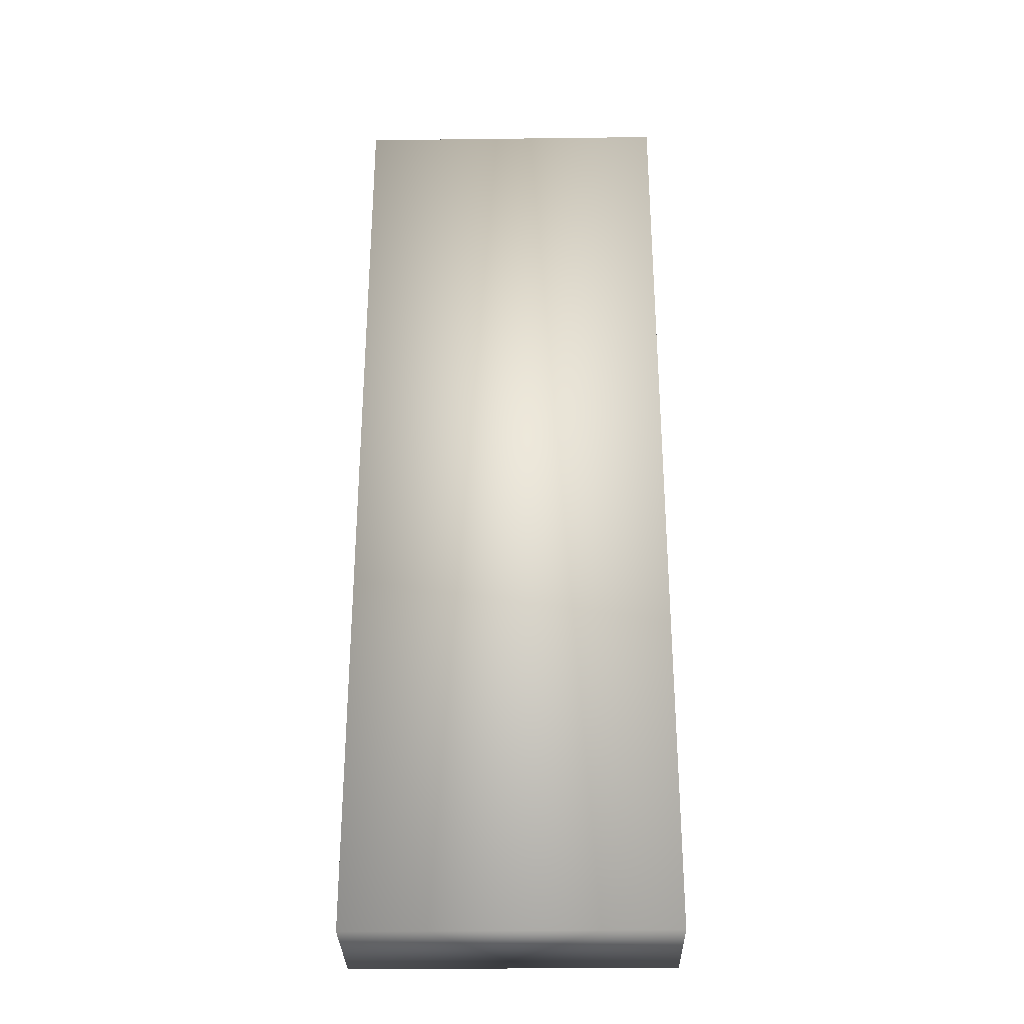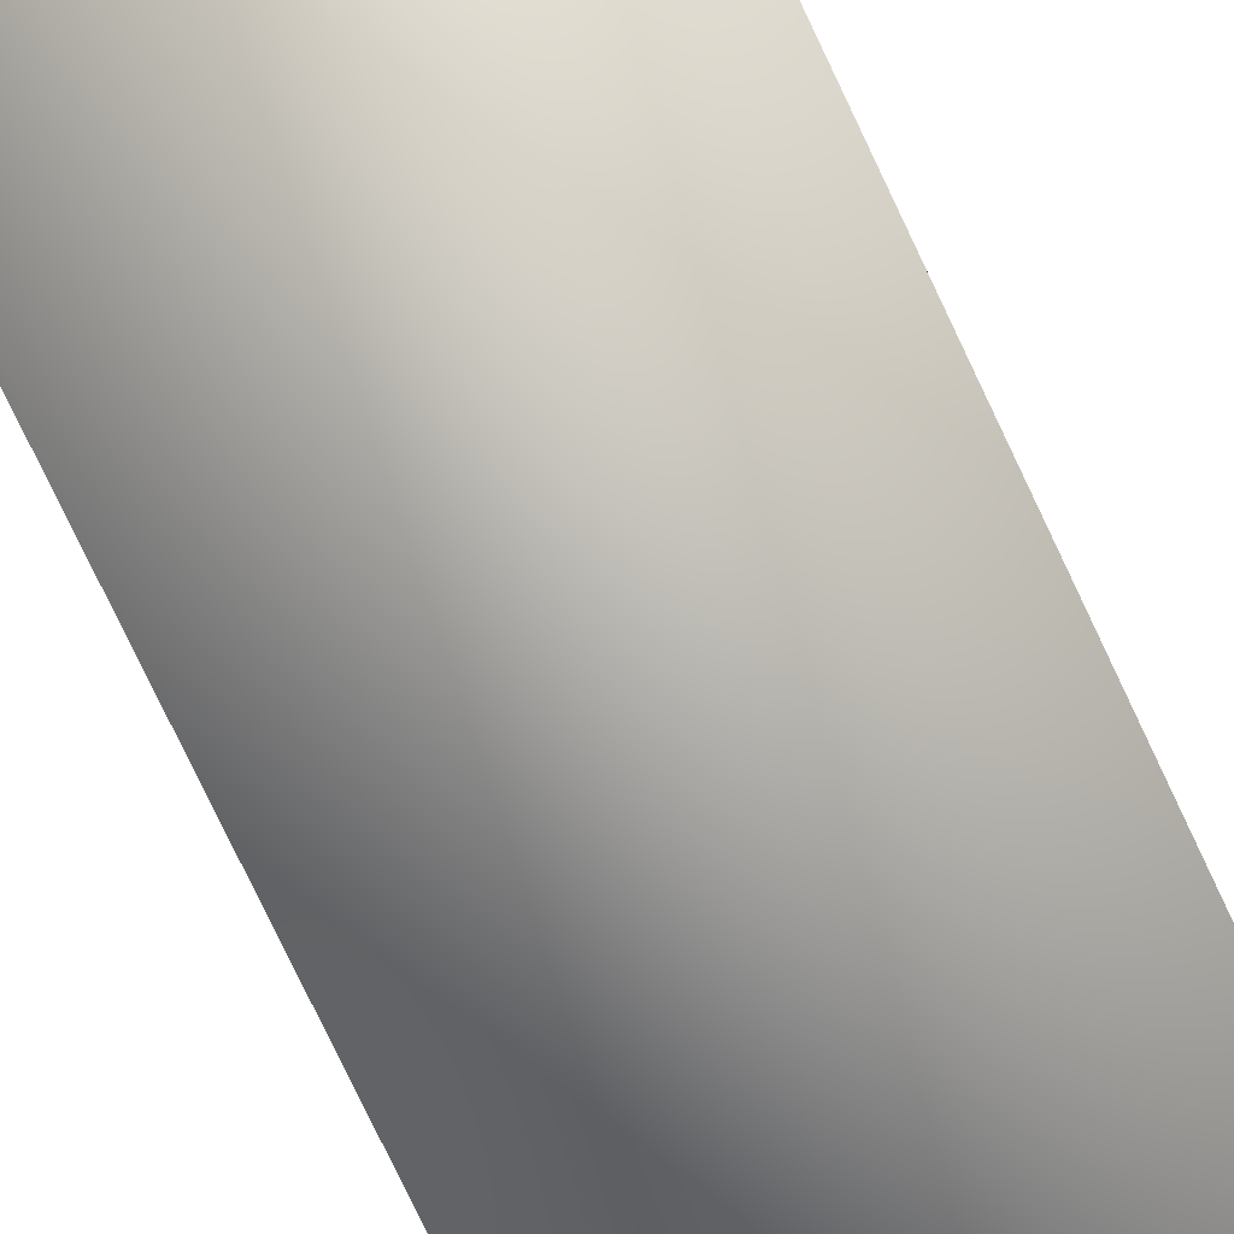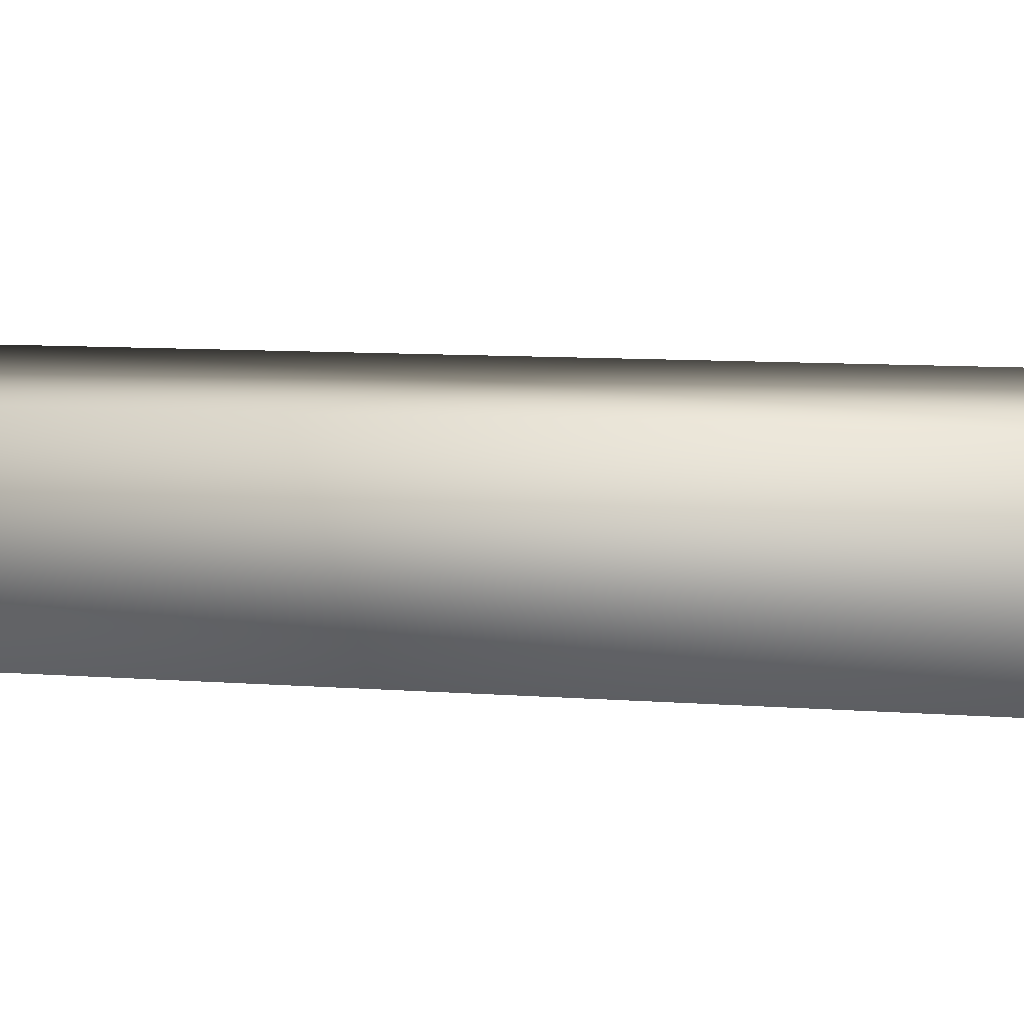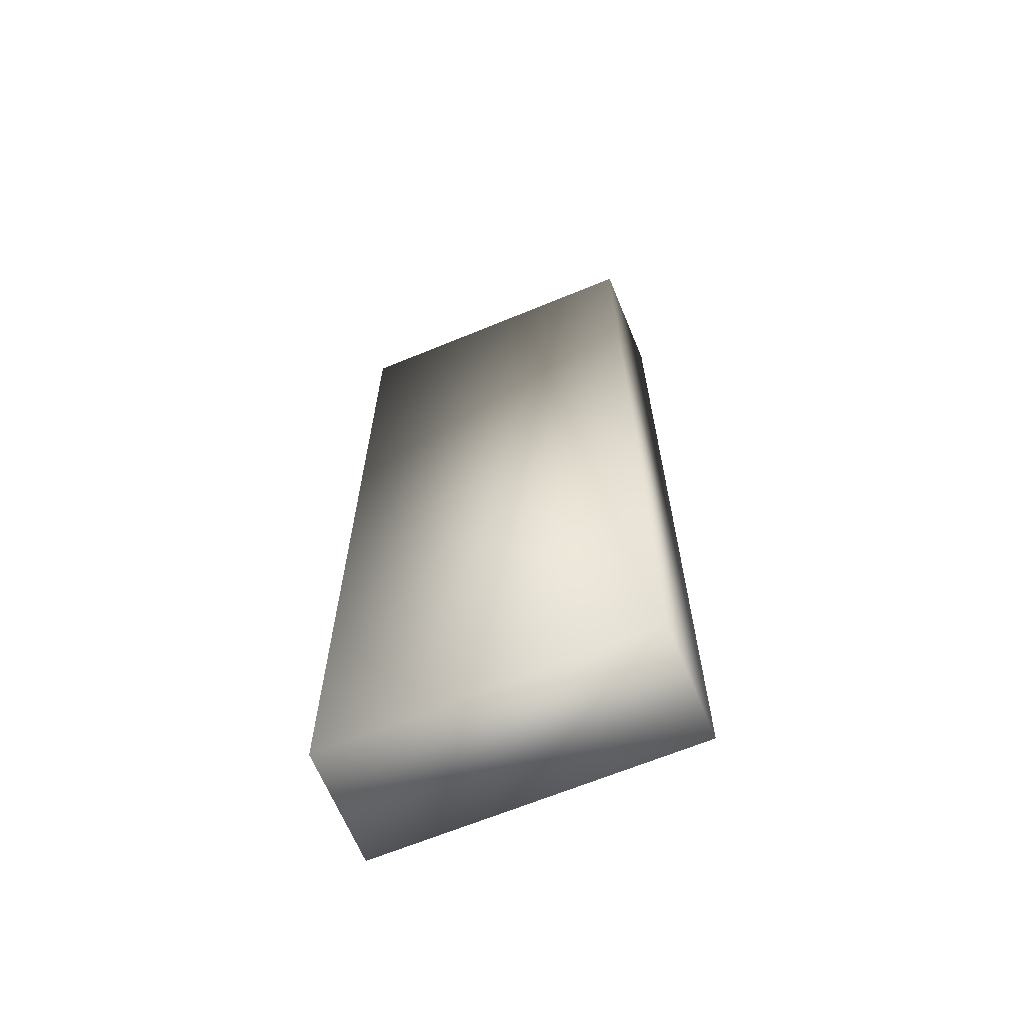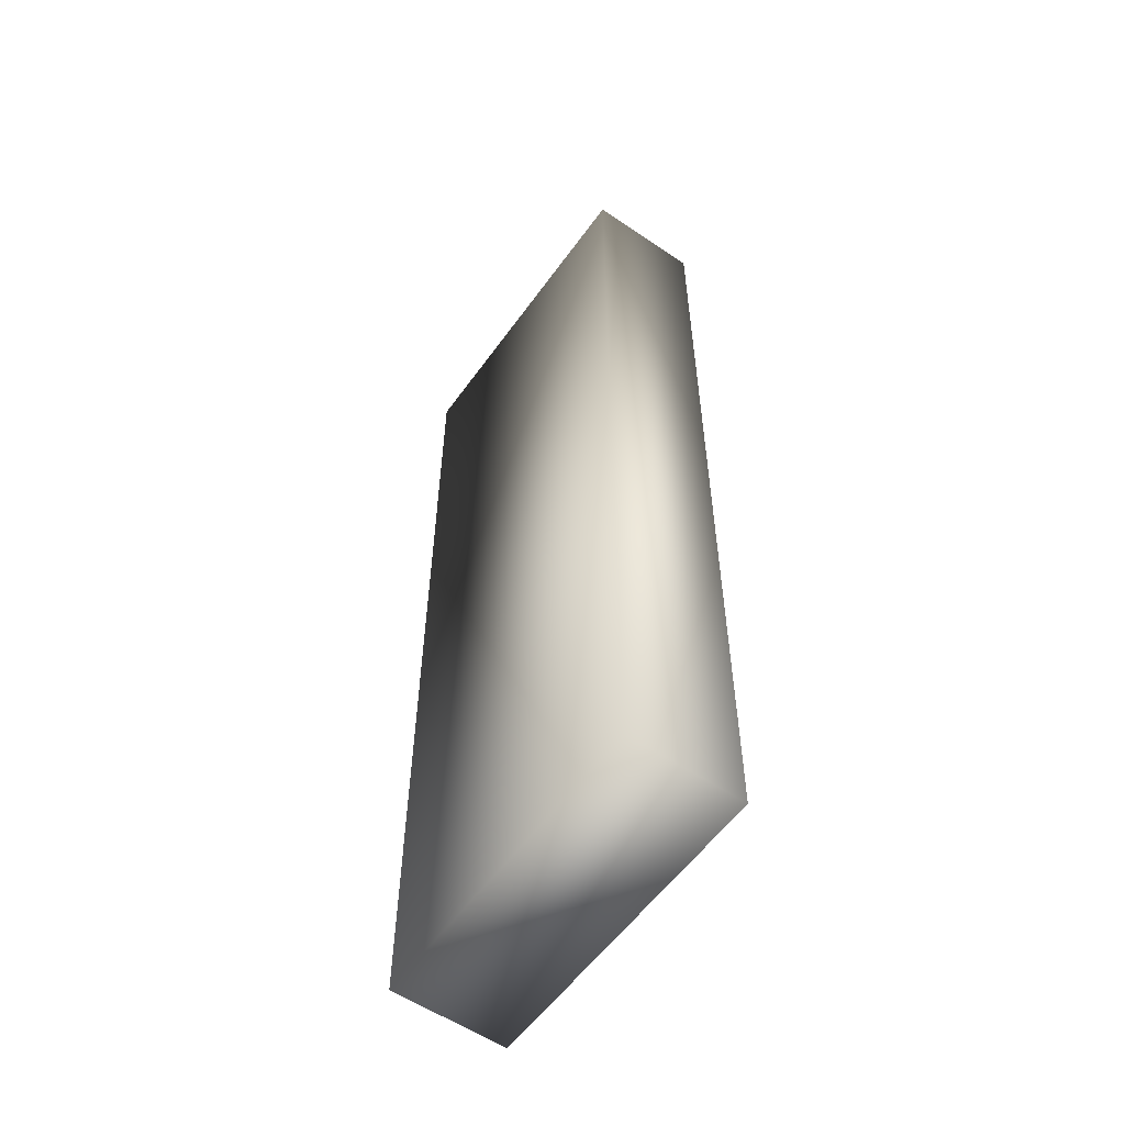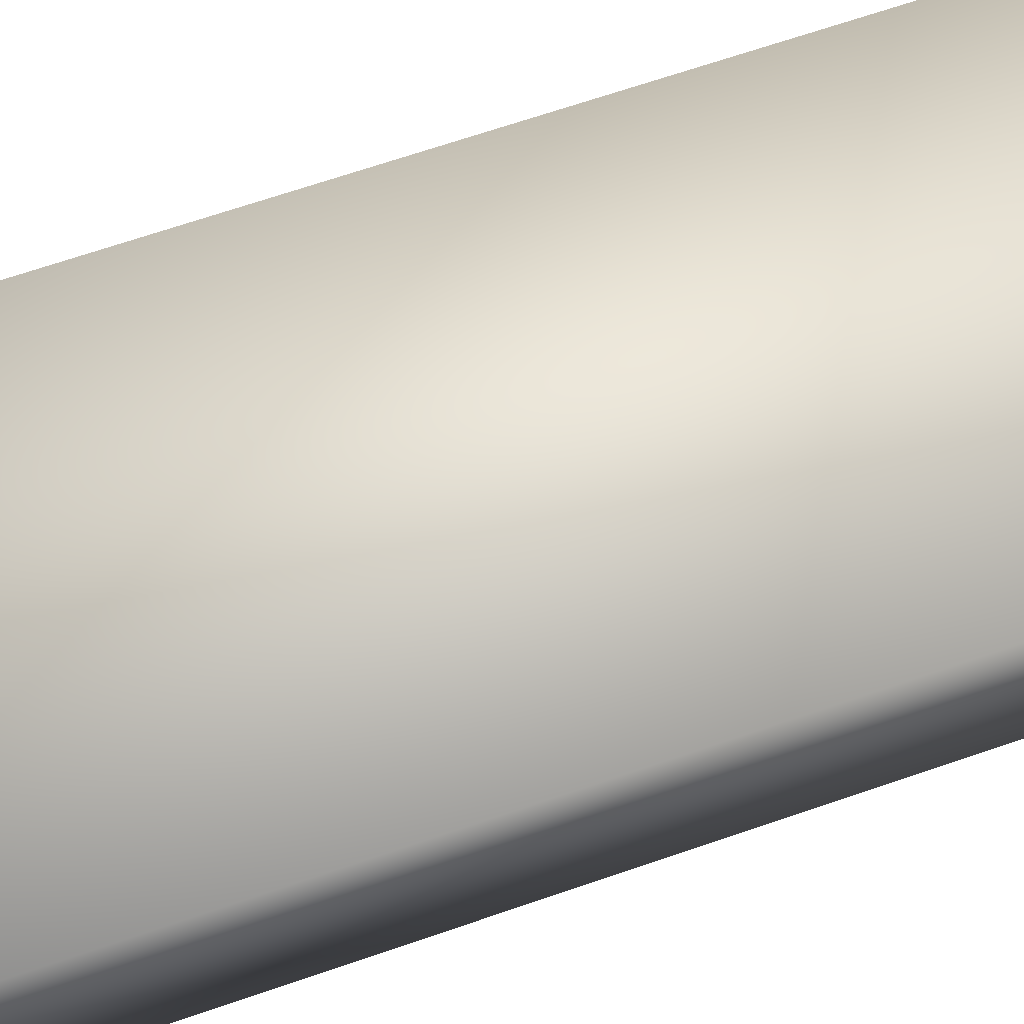
<metadata>
{"format":"obj","ext":"obj","renderer":"f3d","projection":"perspective","resolution":1024,"background":"white","views":[{"elev":-30.9,"azim":-179.0,"up":"+Z"},{"elev":-79.7,"azim":-154.4,"up":"+Y"},{"elev":6.6,"azim":-74.2,"up":"+Y"},{"elev":-65.9,"azim":22.5,"up":"+Z"},{"elev":-56.8,"azim":-125.3,"up":"+Z"},{"elev":63.8,"azim":70.4,"up":"+Y"}]}
</metadata>
<code>
o 25
v 0.1667 -0.5 0.1667
v 0.1667 -0.46 0.1667
v 0.2778 -0.46 0.1667
v 0.2778 -0.5 0.1667
v 0.1667 -0.5 0.5
v 0.1667 -0.5 0.1667
v 0.2778 -0.5 0.1667
v 0.2778 -0.5 0.5
v 0.1667 -0.5 0.5
v 0.1667 -0.46 0.5
v 0.1667 -0.46 0.1667
v 0.1667 -0.5 0.1667
v 0.1667 -0.5 0.5
v 0.2778 -0.5 0.5
v 0.2778 -0.46 0.5
v 0.1667 -0.46 0.5
v 0.1667 -0.46 0.5
v 0.2778 -0.46 0.5
v 0.2778 -0.46 0.1667
v 0.1667 -0.46 0.1667
v 0.2778 -0.5 0.5
v 0.2778 -0.5 0.1667
v 0.2778 -0.46 0.1667
v 0.2778 -0.46 0.5
f 1 2 3 4
f 5 6 7 8
f 9 10 11 12
f 13 14 15 16
f 17 18 19 20
f 21 22 23 24

</code>
